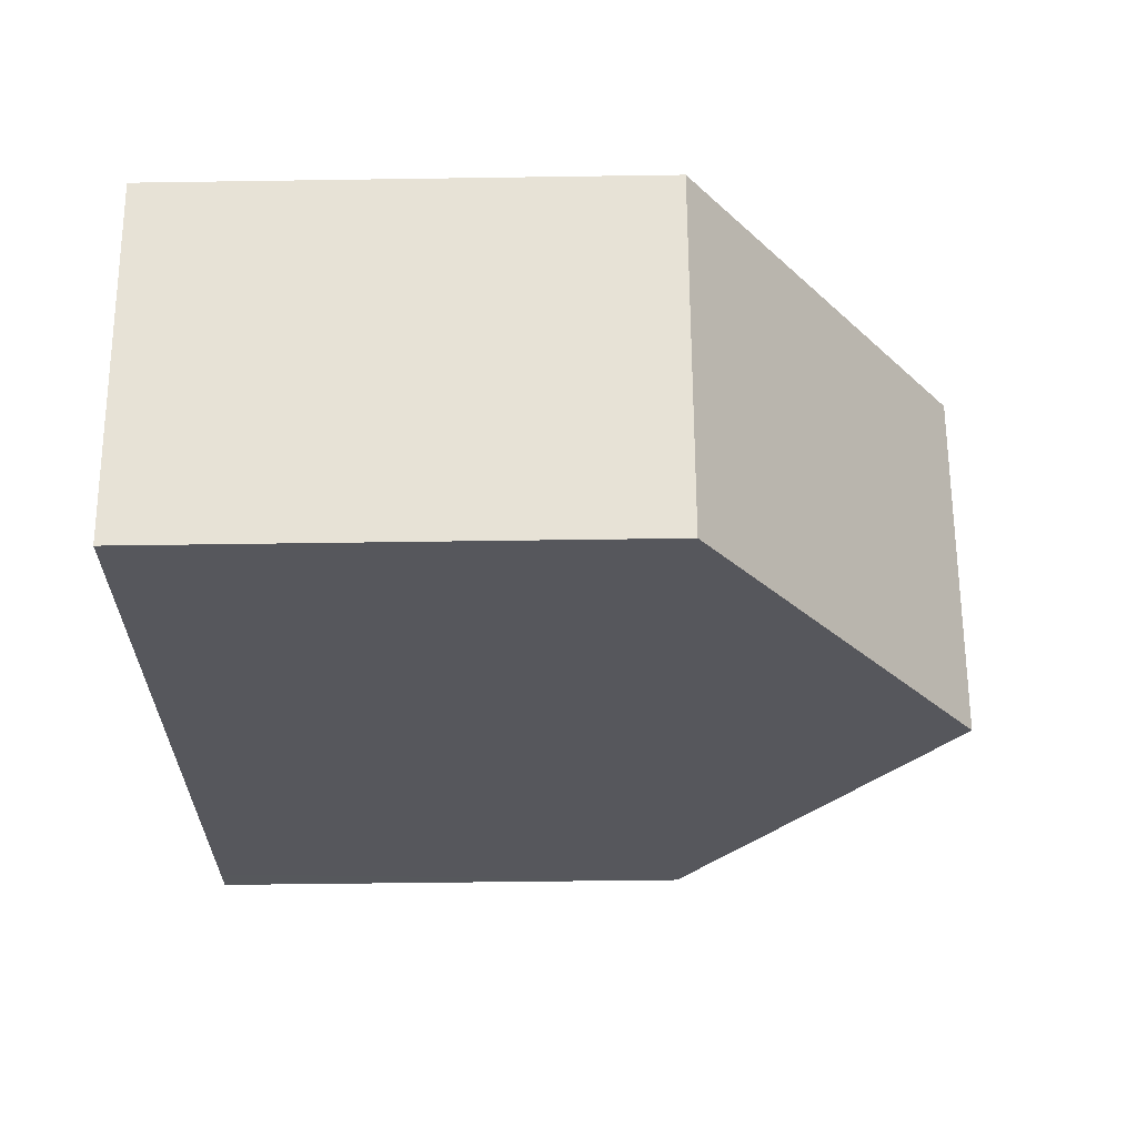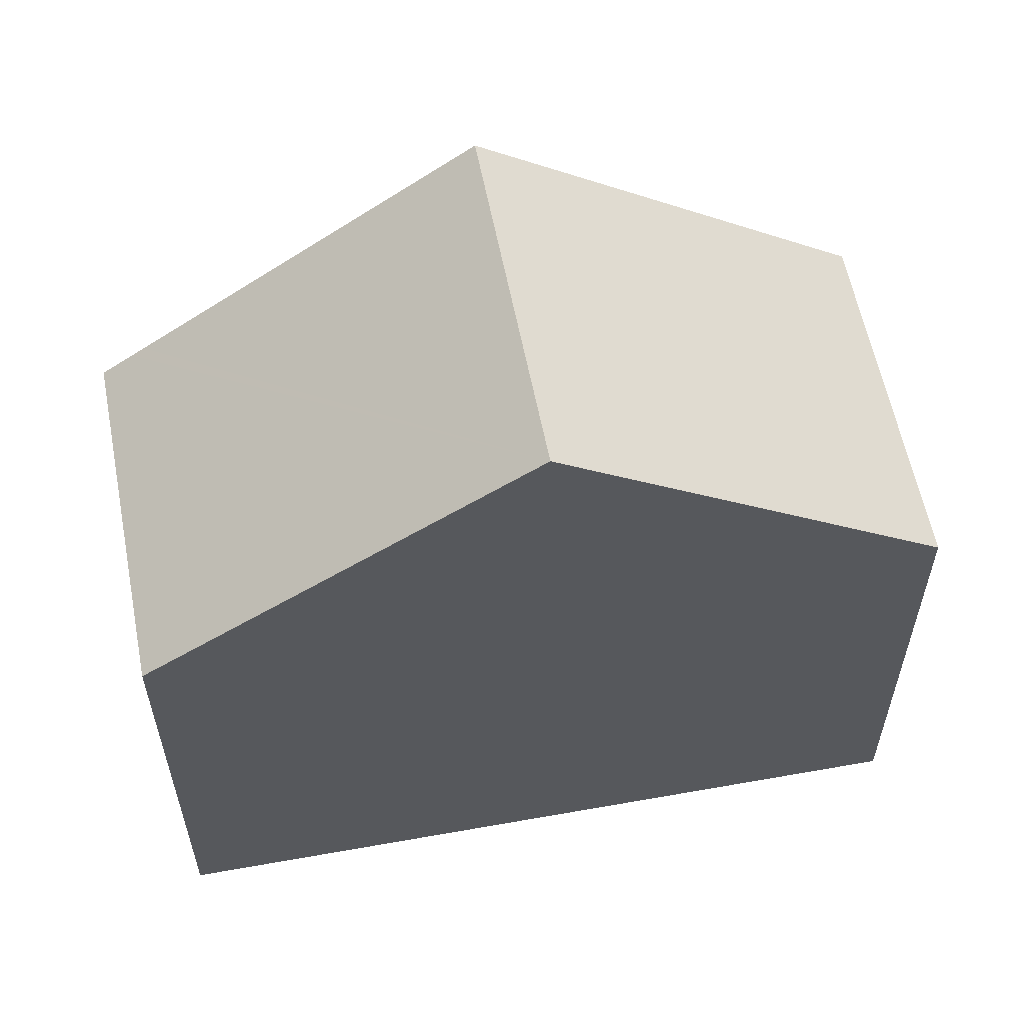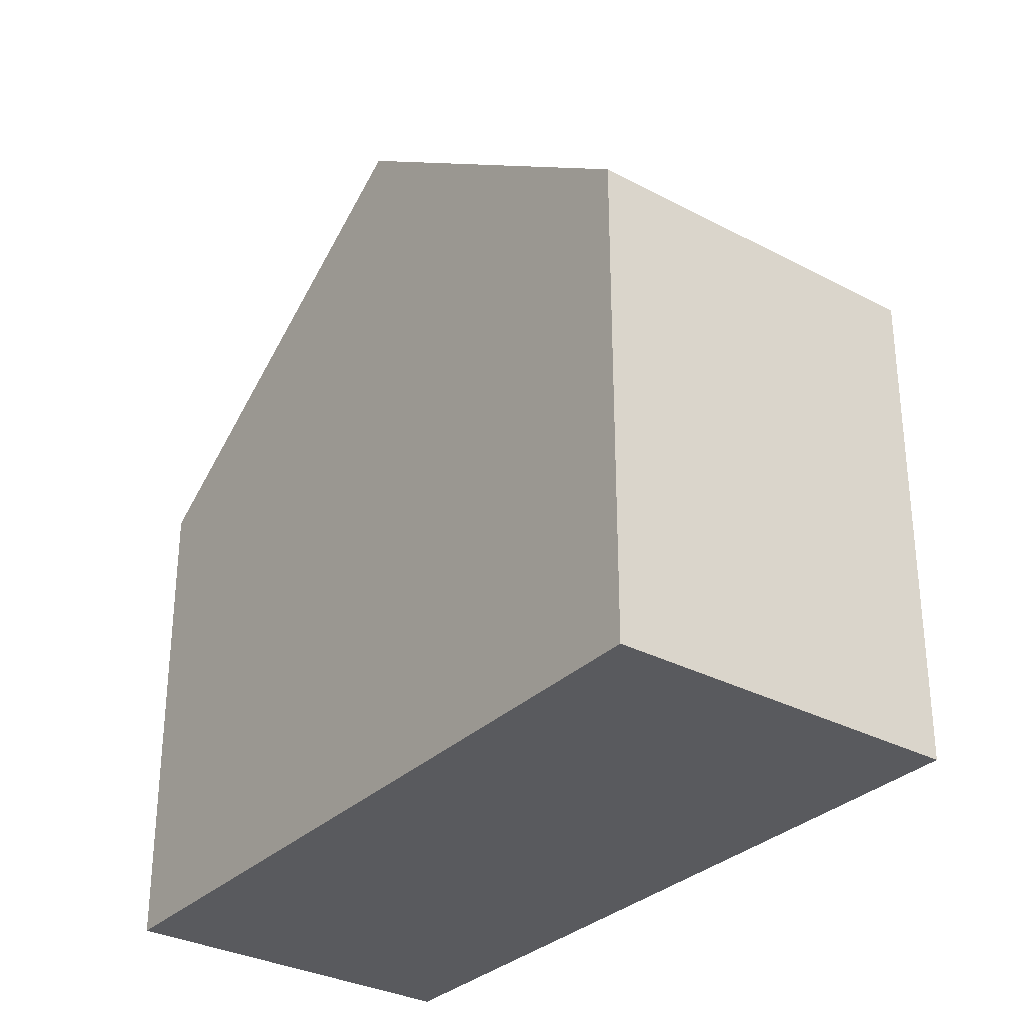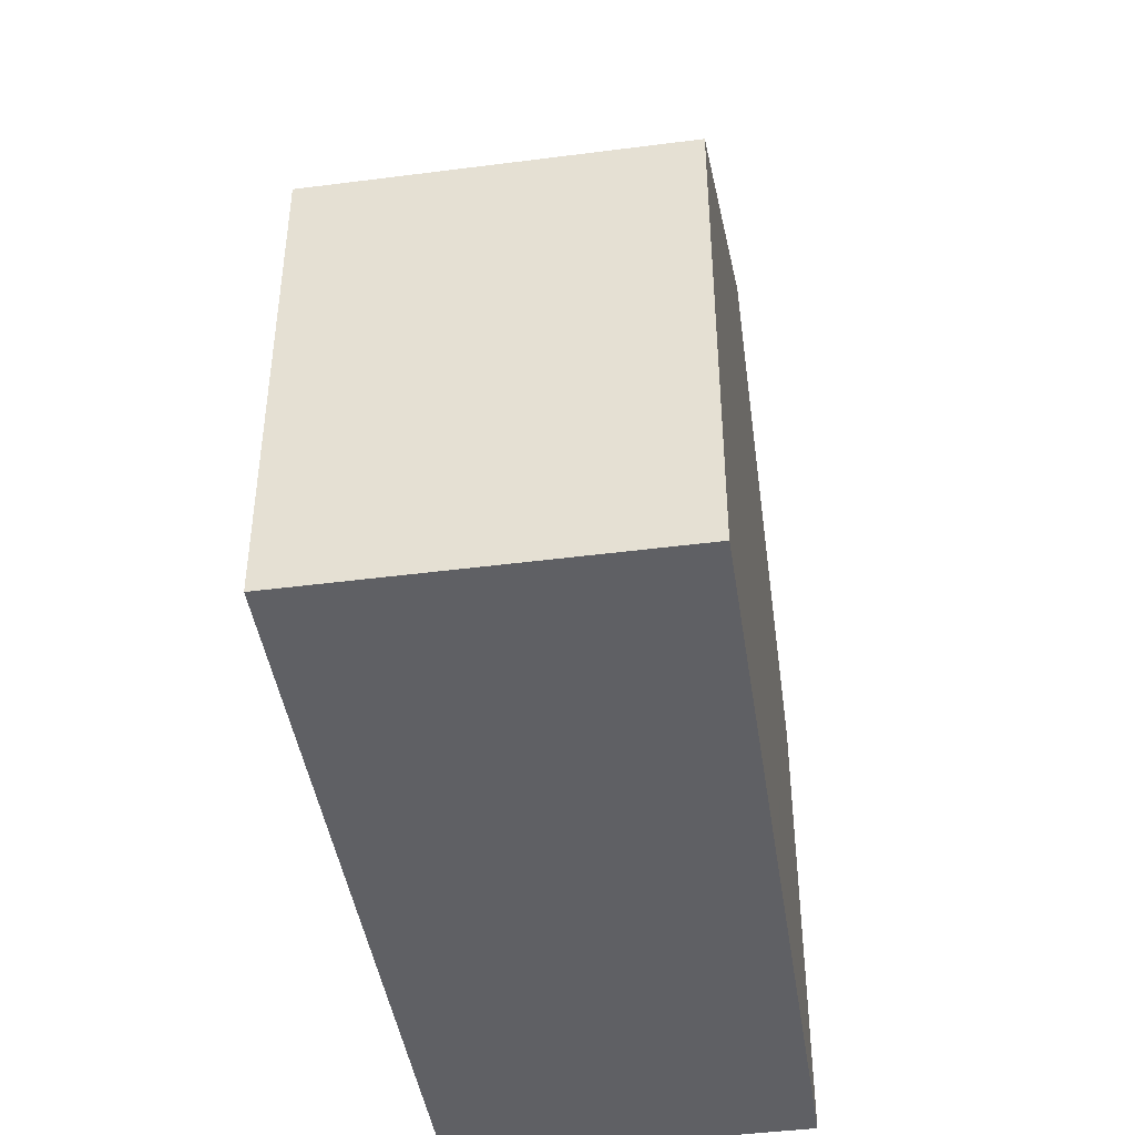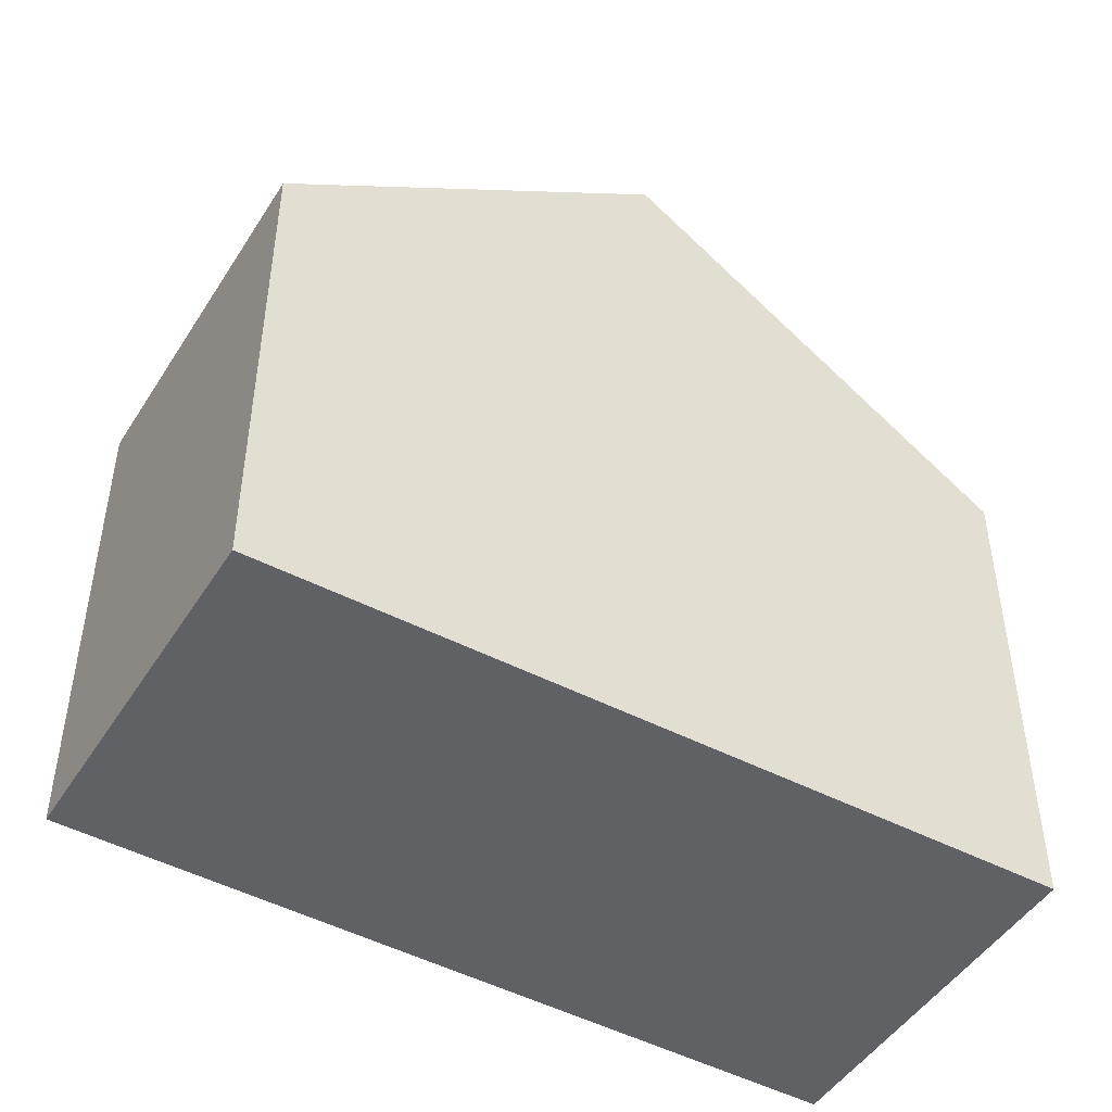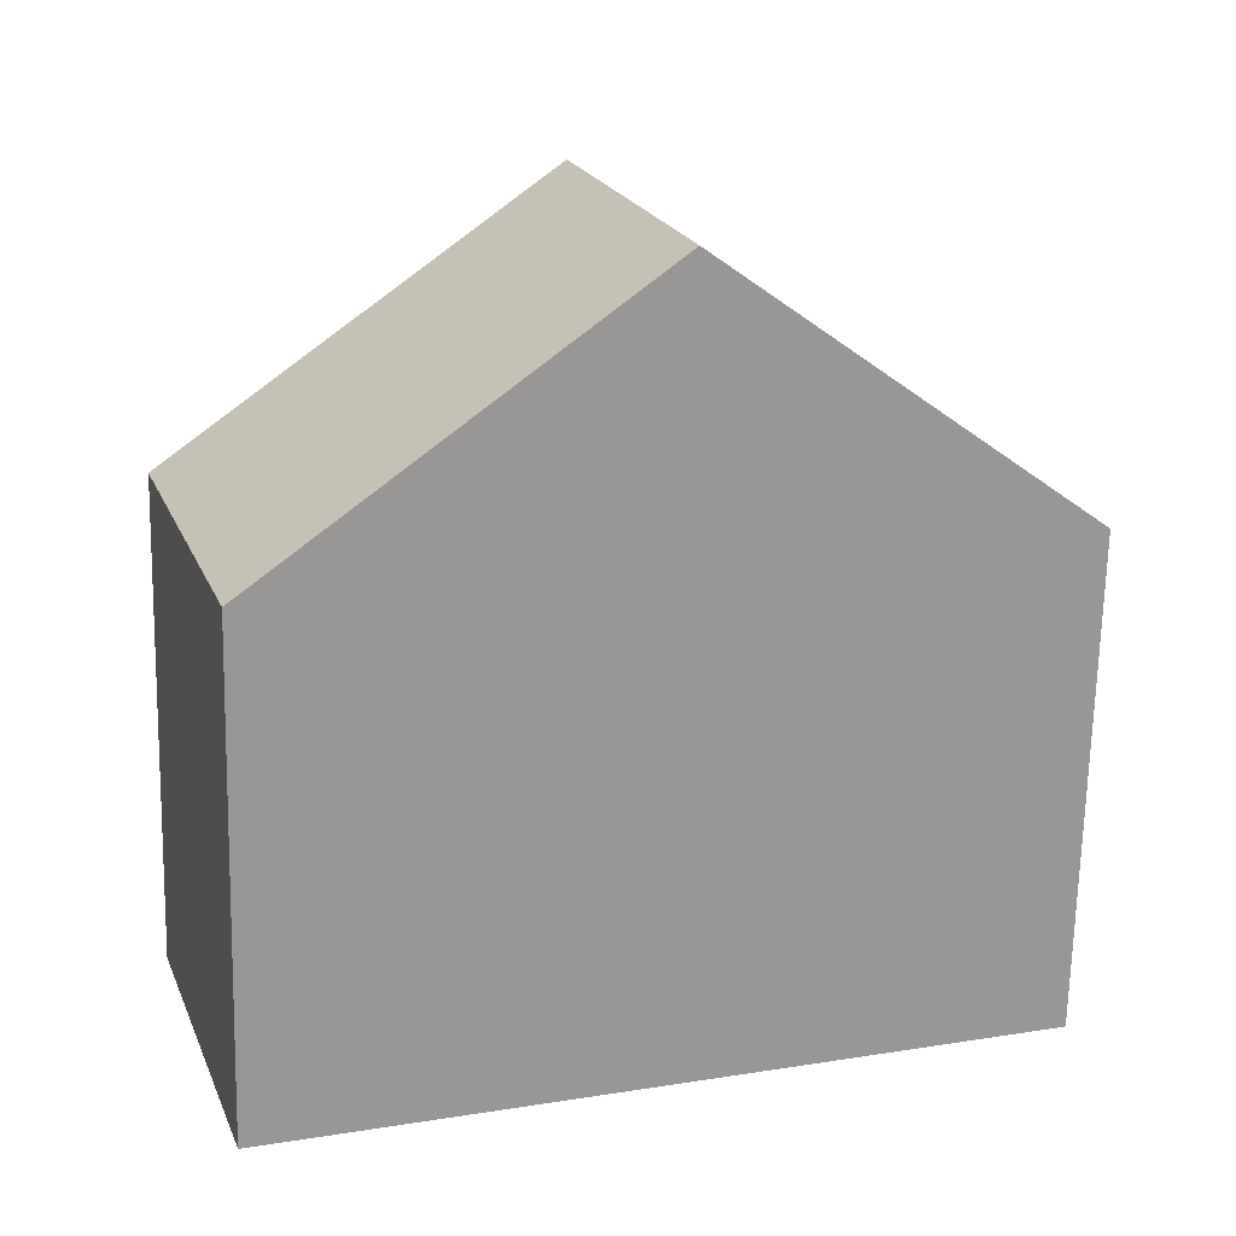
<metadata>
{"format":"obj","ext":"obj","renderer":"f3d","projection":"perspective","resolution":1024,"background":"white","views":[{"elev":-45.8,"azim":91.0,"up":"+Z"},{"elev":59.0,"azim":7.2,"up":"+Y"},{"elev":-31.3,"azim":71.1,"up":"+Y"},{"elev":-44.8,"azim":116.7,"up":"+Y"},{"elev":-47.7,"azim":-12.7,"up":"+Y"},{"elev":-69.5,"azim":178.7,"up":"+Z"}]}
</metadata>
<code>
v  13.1 8.672 -4.298
v  8.523 13.45 3.861
v  15.09 8.672 1.775
v  6.55 13.45 -2.149
v  0.761 9.227 -0.25
v  0.54 9.066 -0.177
v  0 8.672 5.31e-16
v  1.951 8.671 5.948
v  0 0 0
v  1.951 -3.642e-16 5.948
v  8.523 -2.364e-16 3.861
v  15.09 -1.087e-16 1.775
v  13.1 2.632e-16 -4.298
v  6.55 1.316e-16 -2.149
v  0.761 1.531e-17 -0.25
v  0.54 1.084e-17 -0.177
g defaultobject
f 1 2 3
f 2 1 4
f 5 2 4
f 2 5 6
f 2 6 7
f 2 7 8
f 9 8 7
f 8 9 10
f 10 2 8
f 2 10 3
f 3 10 11
f 3 11 12
f 12 1 3
f 1 12 13
f 13 4 1
f 4 13 5
f 5 13 14
f 5 14 6
f 6 14 15
f 6 15 7
f 7 15 16
f 7 16 9
f 11 13 12
f 13 11 14
f 14 11 10
f 14 10 15
f 15 10 16
f 16 10 9

</code>
